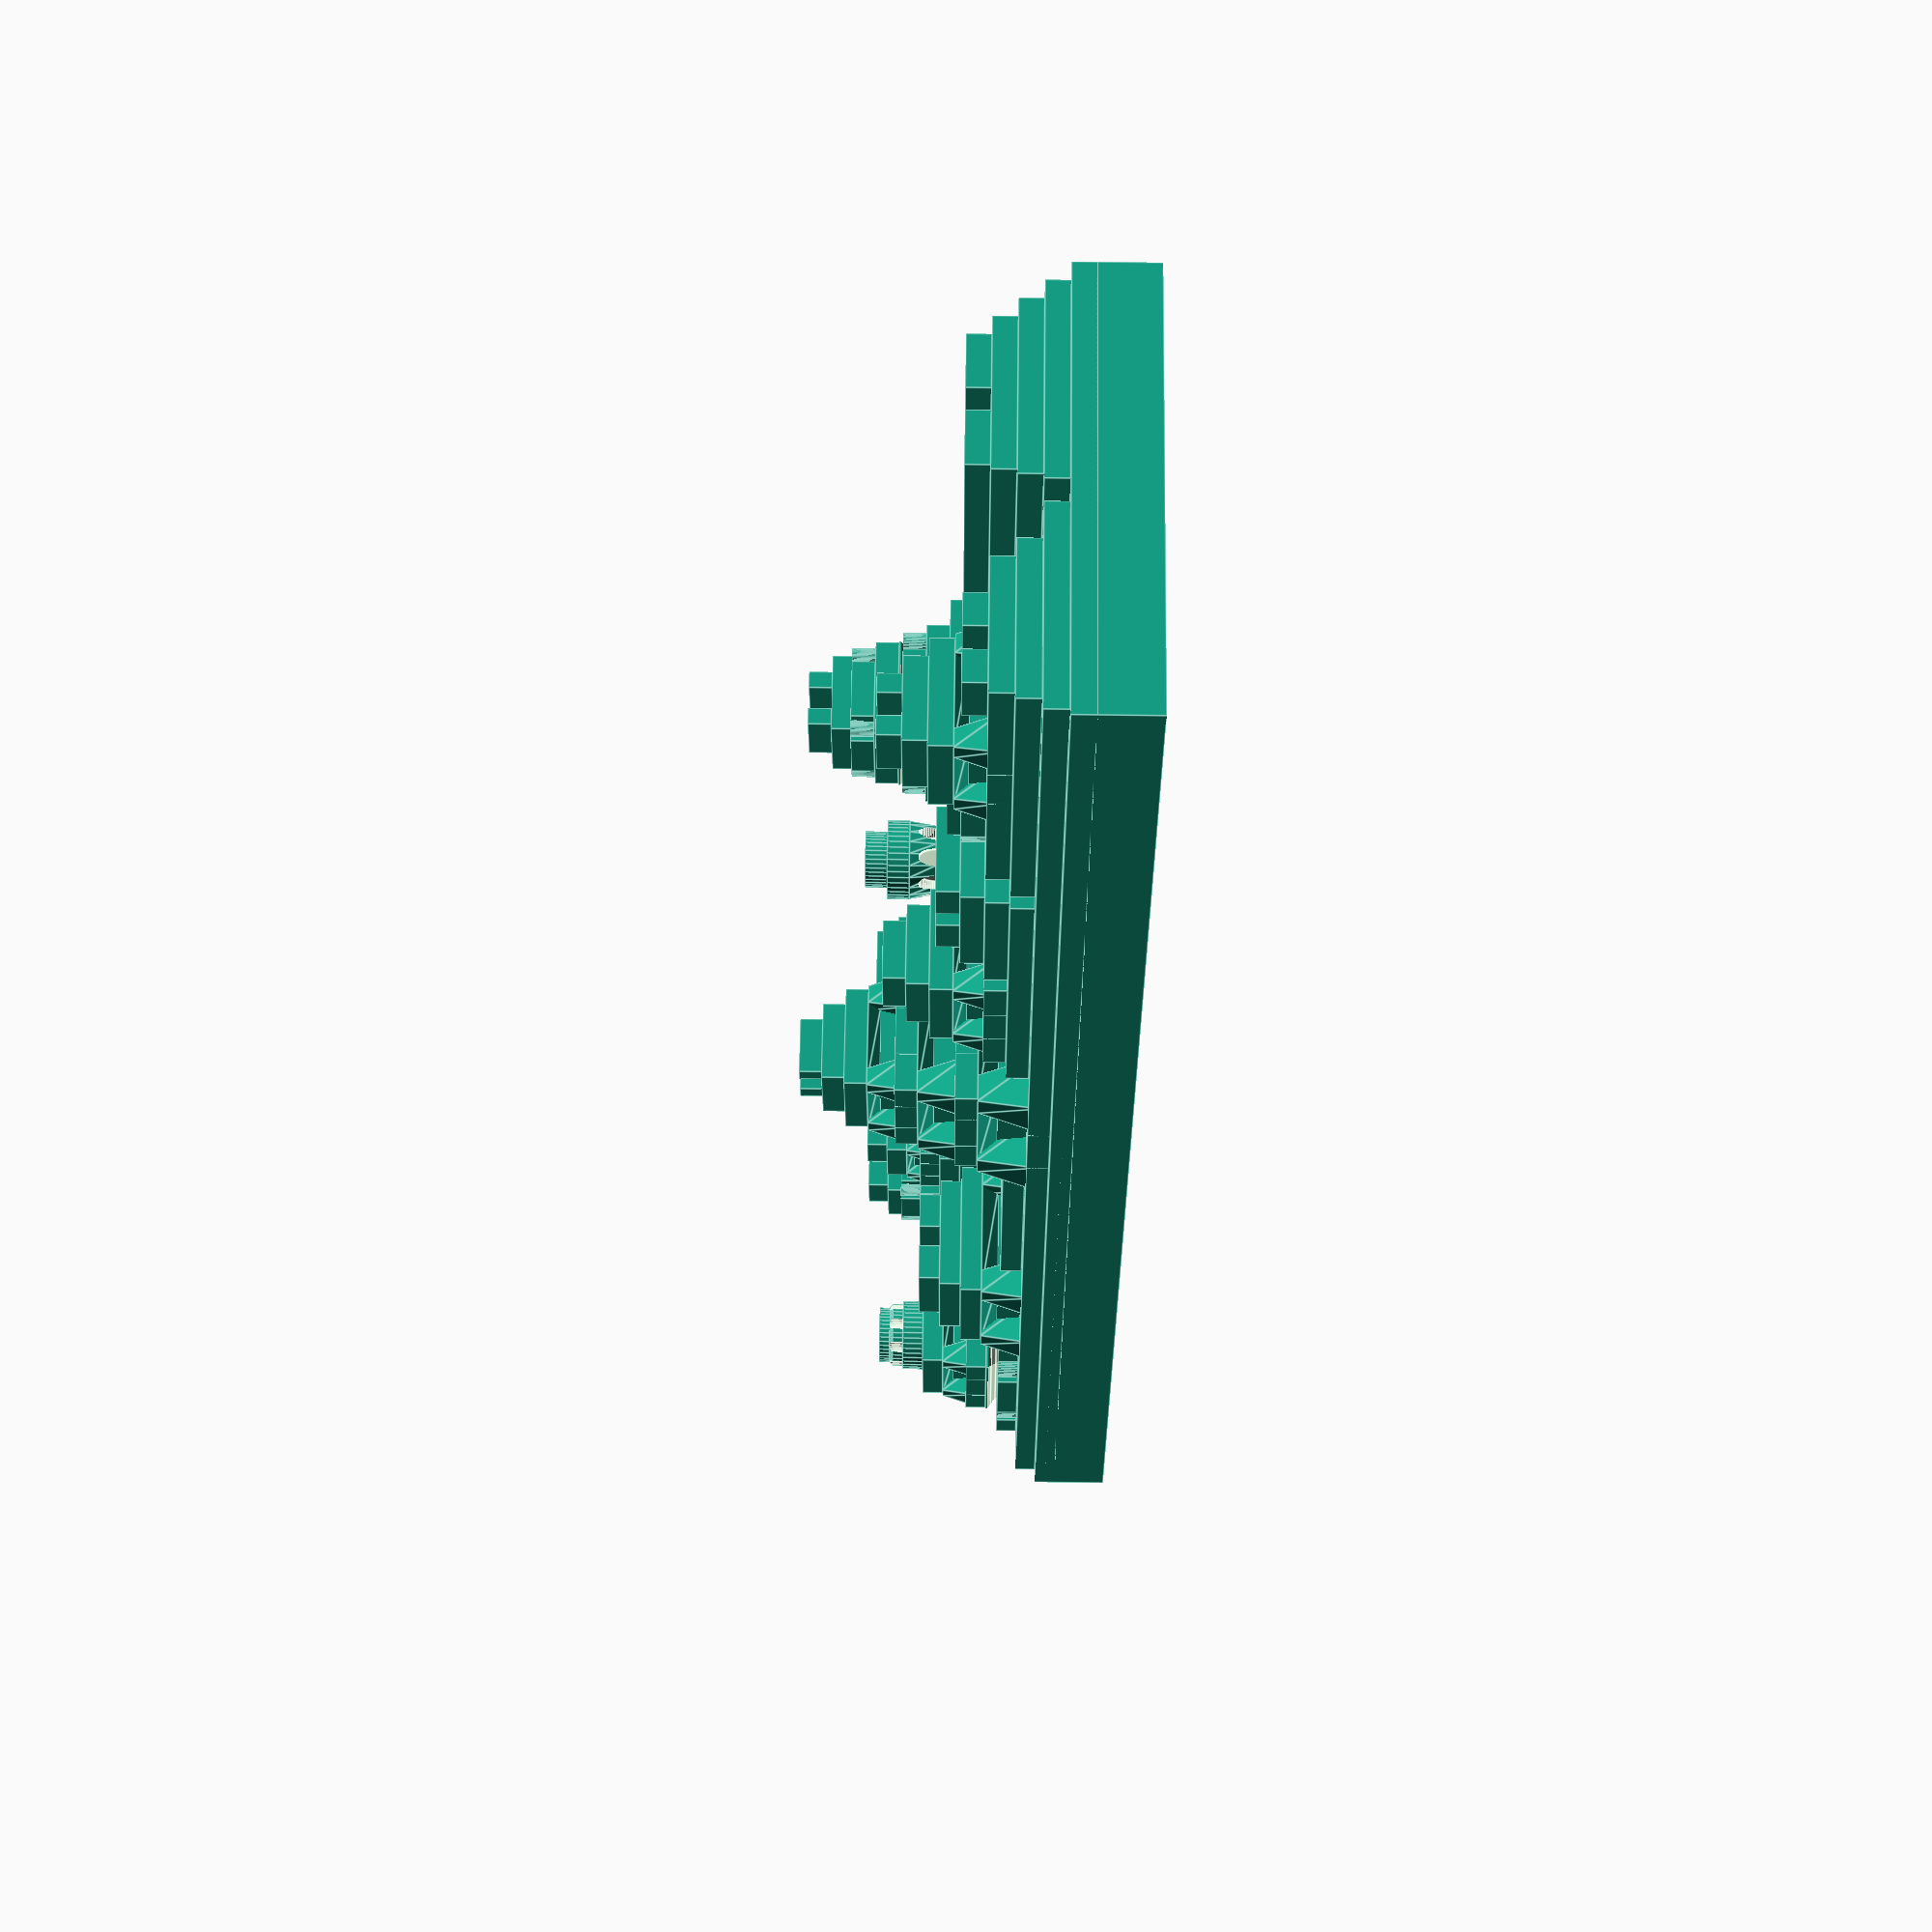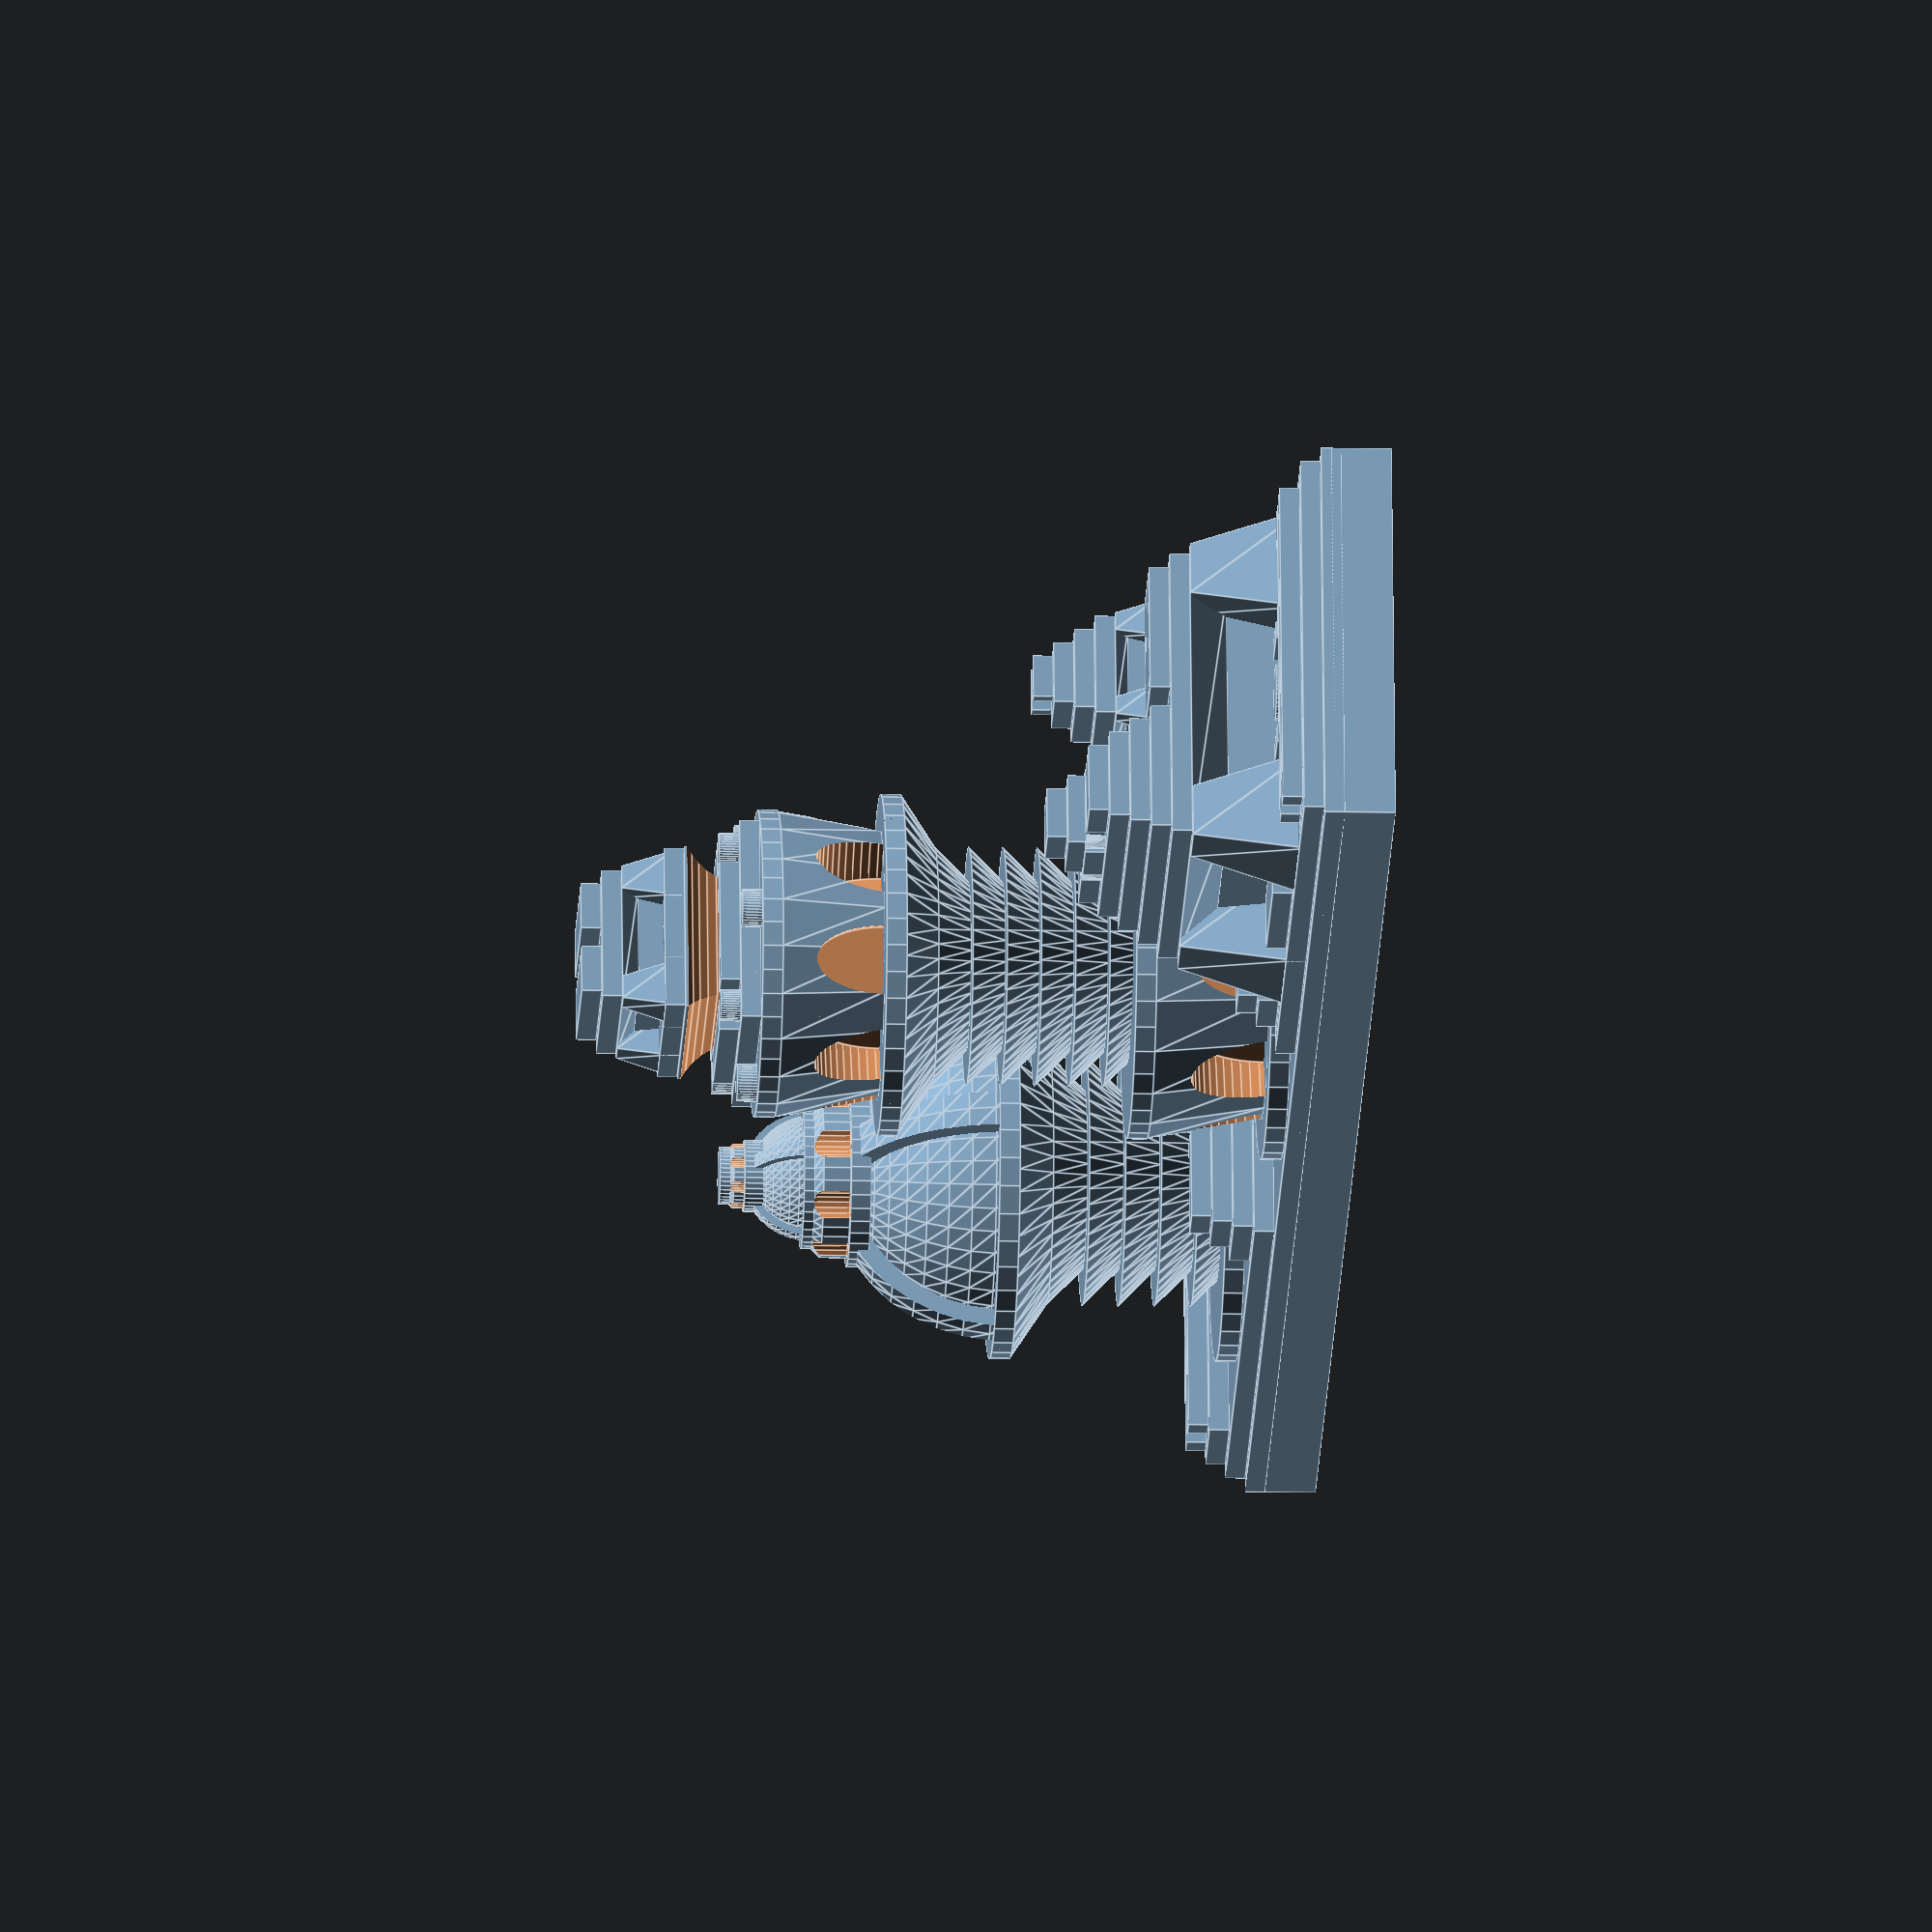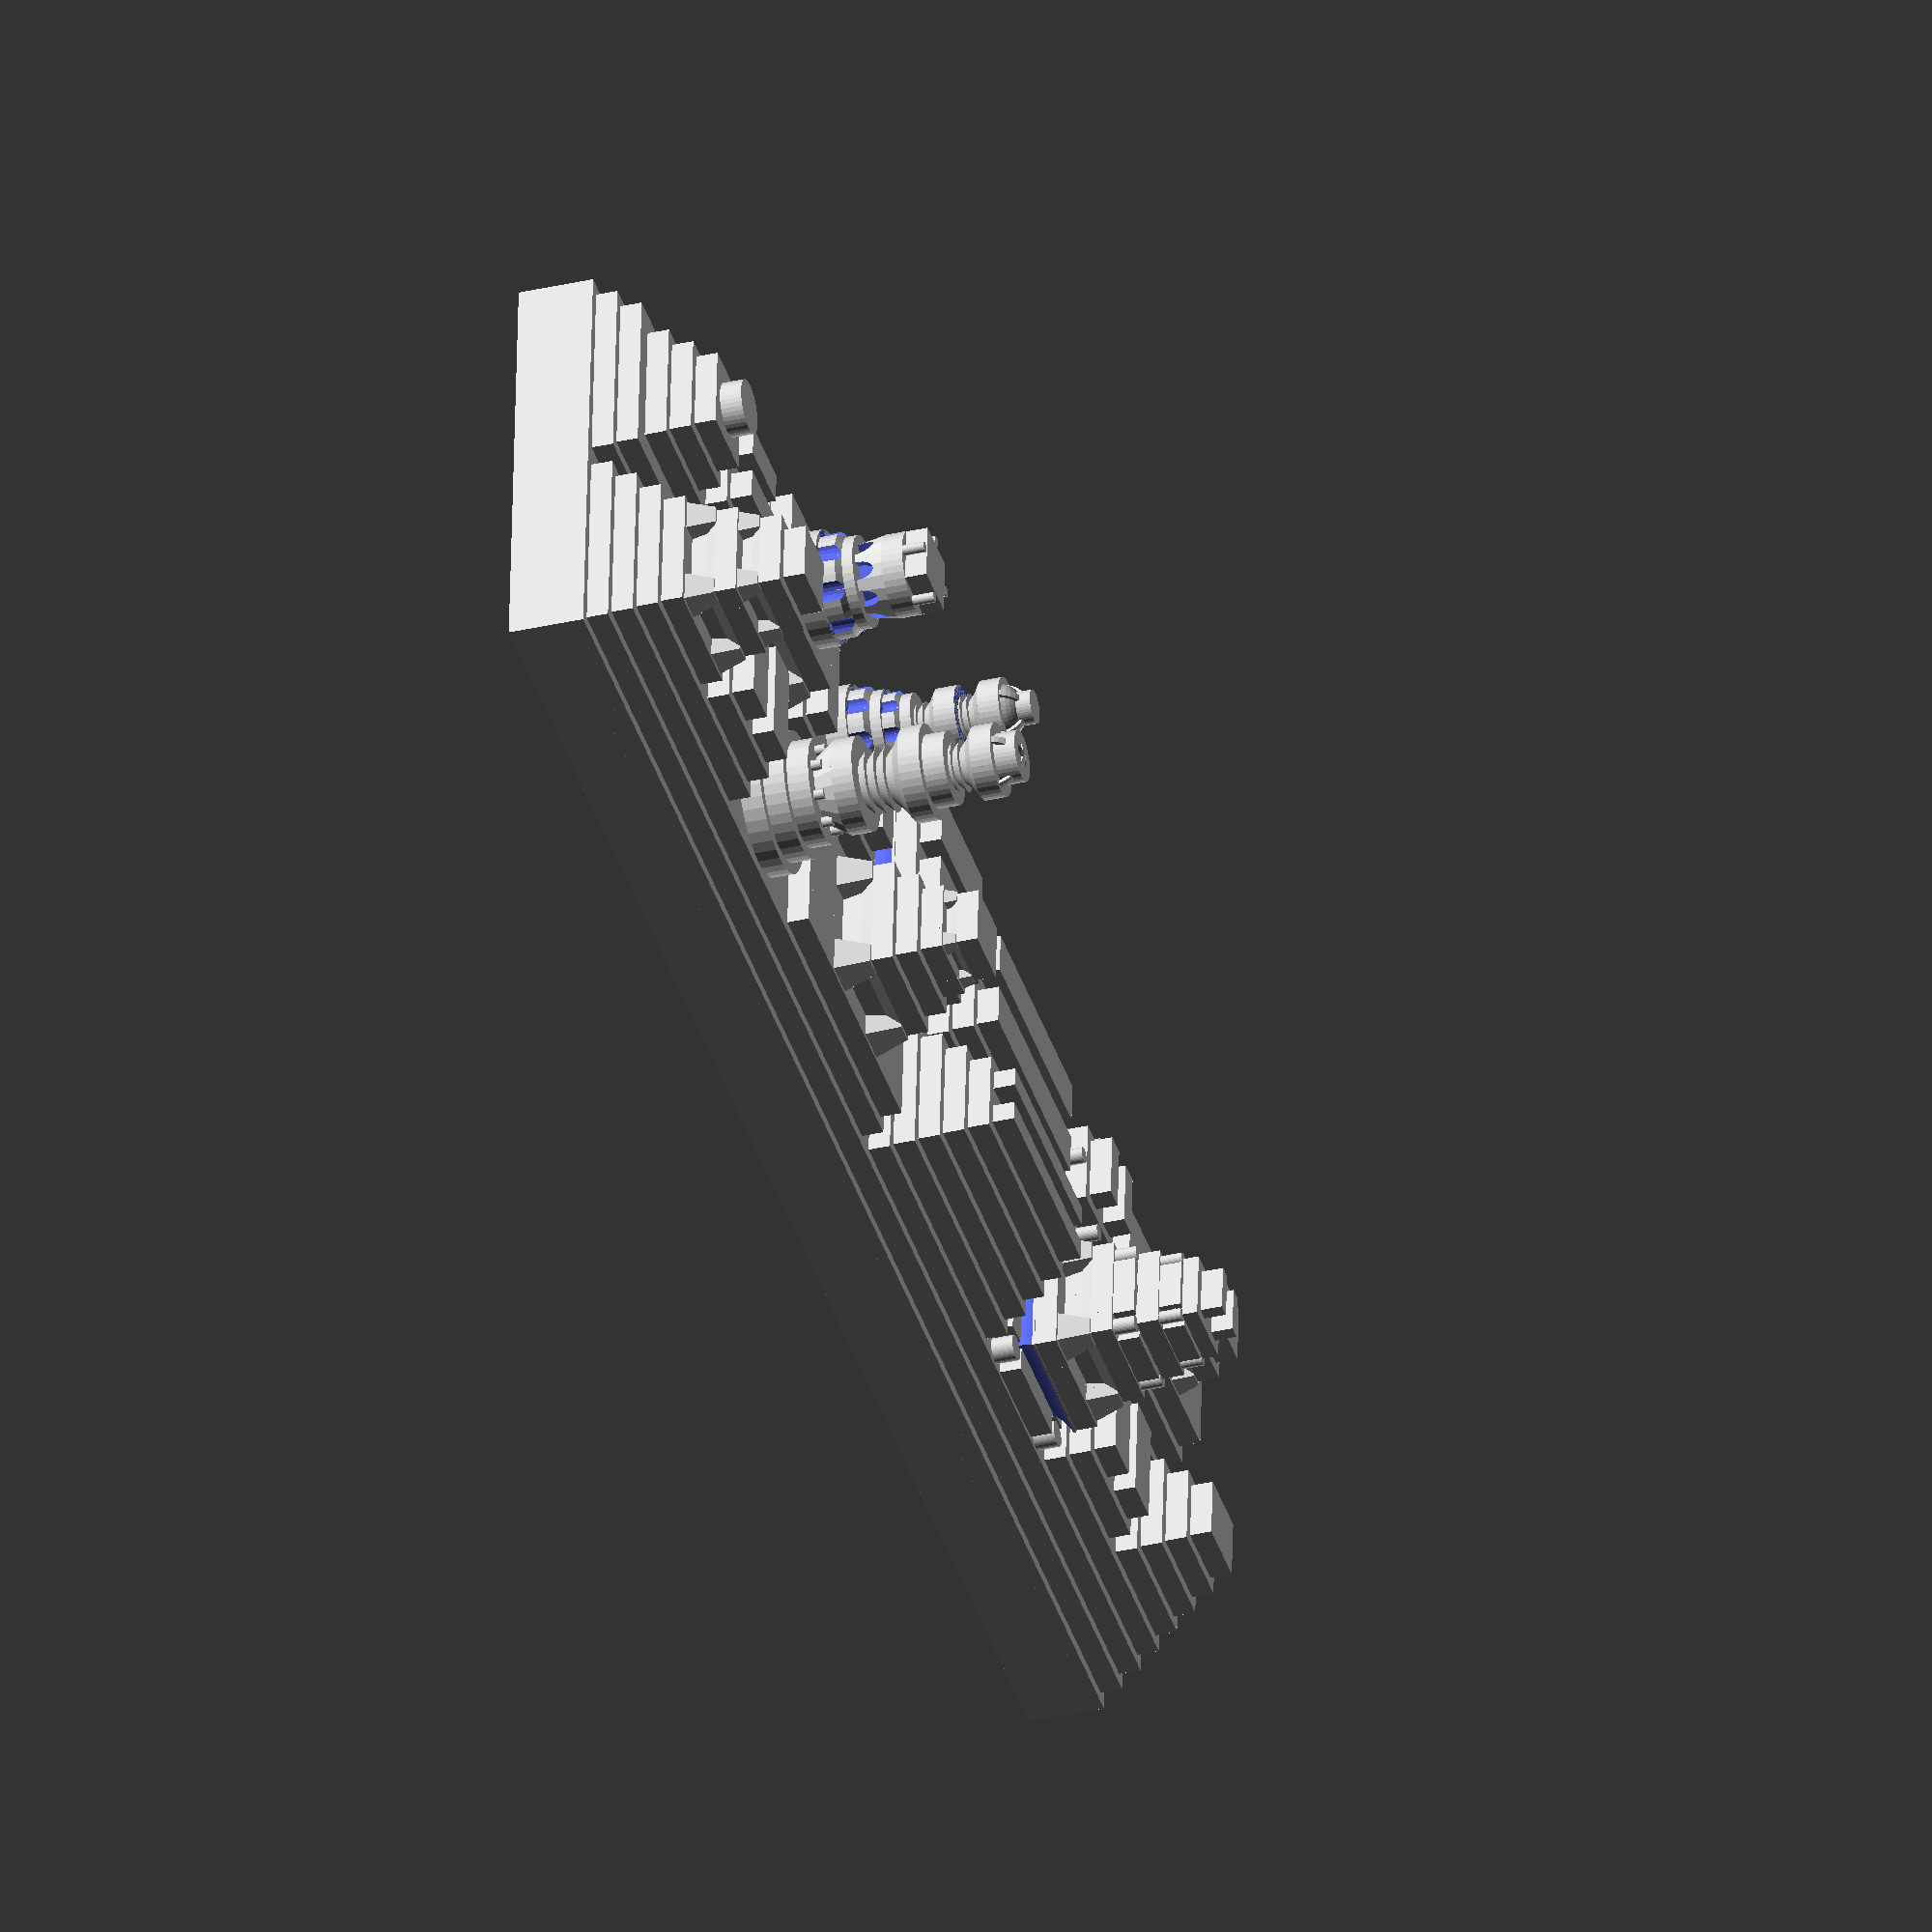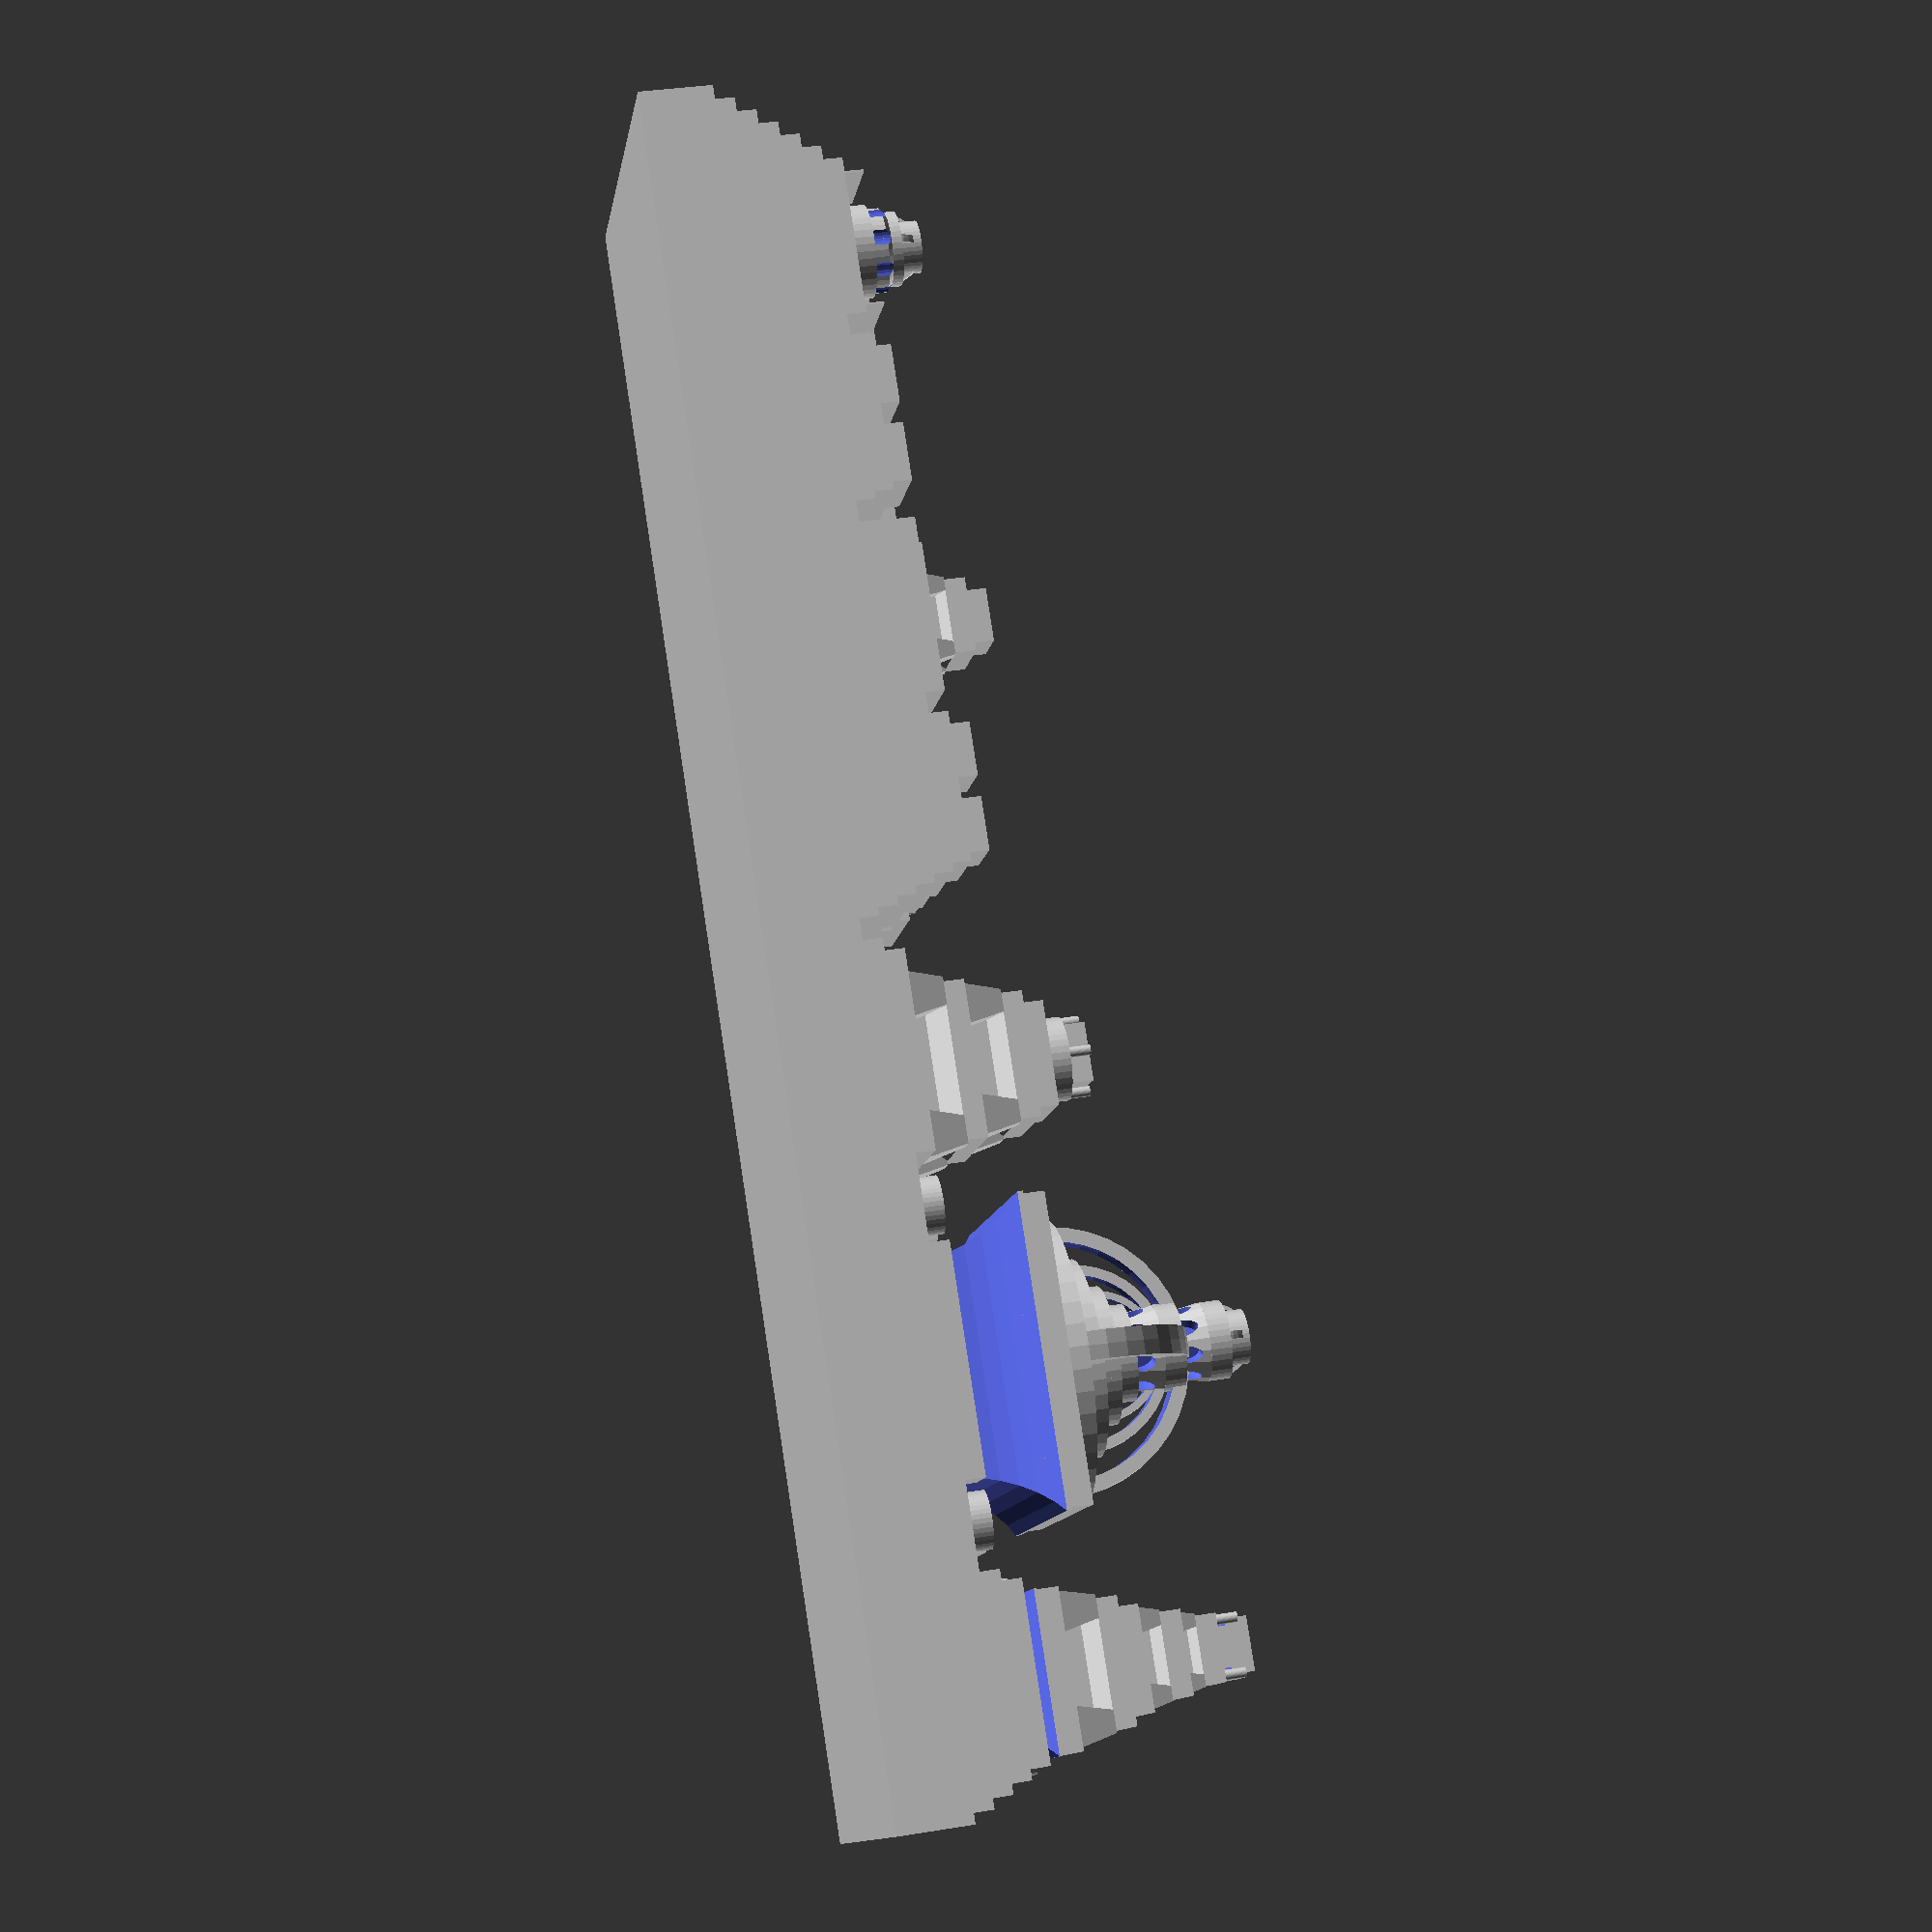
<openscad>
// RECURSION 3D. Version 1.0

// Por: Fernando Jerez Garrido

// License Creative Commons CC


/*******************************

    CUSTOMIZATION
    
********************************/

// Pieces: O I S Z L J T Single/double/triple/corner
part = "I"; // [O:O-piece, I:I-piece, S:S-piece, Z:Z-piece, L:L-piece, J:J-piece, T:T-piece , single: Single, double: Double, triple:Triple, corner:Corner]

// Base height.
base_height = 3;

// Grid size
grid = 20;

/*******************************
   GLOBAL PARAMETERS
********************************/
/* [Hidden] */

// Random seed (for testing on openSCAD)
 seed=round(rands(1,1000000,1)[0]); // random seed
 echo (str("Seed: ",seed)); 


// Seed (engraved at the bottom of figure)
//seed= 883488; //220505  494781 530840 471624(piramide) 122706(torre)

tolerance = 0.1; // like the 'Horizontal expansion' in Cura Slicer
t2=tolerance*2;

$fn=40; // Number of faces for cylinders
min_size = 3; // stops recursion at this size
level_height = 1; // height of 'levels'. works good with 1, higher heights make weird things



randoms = rands(0,1000,3000,seed); // random sequence

/* BEGIN */

if(part == "single"){
    size_x = grid-t2;
    size_y = grid-t2;
    cube([size_x,size_y,base_height],center=true);
    translate([0,0,base_height*0.5])
    cube_rec([size_x,size_y,level_height],0); // Cube
}else
if(part == "double"){
    size_x = 2*grid-t2;
    size_y = grid-t2;
    cube([size_x,size_y,base_height],center=true);
    translate([0,0,base_height*0.5])
    cube_rec([size_x,size_y,level_height],0); // Cube
}else
if(part == "triple"){
    size_x = 3*grid-t2;
    size_y = grid-t2;
    cube([size_x,size_y,base_height],center=true);
    translate([0,0,base_height*0.5])
    cube_rec([size_x,size_y,level_height],0); // Cube
}else
if(part == "corner"){
    size_x = grid*2-t2;
    size_y = grid-t2;
    cube([size_x,size_y,base_height],center=true);
    translate([0,0,base_height*0.5])
    cube_rec([size_x,size_y,level_height],0); // Cube

    translate([-grid*0.5,grid-tolerance,0]){
        cube([grid-t2,grid,base_height],center=true);
        translate([0,0,base_height*0.5])
        cube_rec([grid-t2,grid,level_height],1235); // Cube
    }
}else
if(part == "O"){
    size_x = grid*2-t2;
    size_y = grid*2-t2;
    cube([size_x,size_y,base_height],center=true);
    translate([0,0,base_height*0.5])
    cube_rec([size_x,size_y,level_height],0); // Cube
}else
if(part == "I"){
    size_x = grid*4-t2;
    size_y = grid-t2;
    cube([size_x,size_y,base_height],center=true);
    translate([0,0,base_height*0.5])
    cube_rec([size_x,size_y,level_height],0); // Cube
}else
if(part == "Z"){
    size_x = grid*2-t2;
    size_y = grid-t2;
    cube([size_x,size_y,base_height],center=true);
    translate([0,0,base_height*0.5])
    cube_rec([size_x,size_y,level_height],0); // Cube

    translate([grid*0.5,grid-tolerance,0]){
        cube([grid-t2,grid,base_height],center=true);
        translate([0,0,base_height*0.5])
        cube_rec([grid-t2,grid,level_height],9876); // Cube
    }
    translate([-grid*0.5,-(grid-tolerance),0]){
        cube([grid-t2,grid,base_height],center=true);
        translate([0,0,base_height*0.5])
        cube_rec([grid-t2,grid,level_height],1234); // Cube
    }
}else
if(part == "S"){
    size_x = grid*2-t2;
    size_y = grid-t2;
    cube([size_x,size_y,base_height],center=true);
    translate([0,0,base_height*0.5])
    cube_rec([size_x,size_y,level_height],0); // Cube

    translate([-grid*0.5,grid-tolerance,0]){
        cube([grid-t2,grid,base_height],center=true);
        translate([0,0,base_height*0.5])
        cube_rec([grid-t2,grid,level_height],9876); // Cube
    }
    translate([grid*0.5,-(grid-tolerance),0]){
        cube([grid-t2,grid,base_height],center=true);
        translate([0,0,base_height*0.5])
        cube_rec([grid-t2,grid,level_height],876); // Cube
    }
}else
if(part == "J"){
    size_x = grid*3-t2;
    size_y = grid-t2;
    cube([size_x,size_y,base_height],center=true);
    translate([0,0,base_height*0.5])
    cube_rec([size_x,size_y,level_height],0); // Cube

    translate([-grid,grid-tolerance,0]){
        cube([grid-t2,grid,base_height],center=true);
        translate([0,0,base_height*0.5])
        cube_rec([grid-t2,grid,level_height],1235); // Cube
    }
}else
if(part == "L"){
    size_x = grid*3-t2;
    size_y = grid-t2;
    cube([size_x,size_y,base_height],center=true);
    translate([0,0,base_height*0.5])
    cube_rec([size_x,size_y,level_height],0); // Cube

    translate([grid,grid-tolerance,0]){
        cube([grid-t2,grid,base_height],center=true);
        translate([0,0,base_height*0.5])
        cube_rec([grid-t2,grid,level_height],3345); // Cube
    }

}else
if(part == "T"){
    size_x = grid*3-t2;
    size_y = grid-t2;
    cube([size_x,size_y,base_height],center=true);
    translate([0,0,base_height*0.5])
    cube_rec([size_x,size_y,level_height],0); // Cube

    translate([0,grid-tolerance,0]){
        cube([grid-t2,grid,base_height],center=true);
        translate([0,0,base_height*0.5])
        cube_rec([grid-t2,grid,level_height],9876); // Cube
    }

}
   
    
    





// Returns the n-th number modularized into range[a,b]
function random(a,b,n)= a+( ceil(randoms[n%3000]) % (1+b-a) );


/*****************************
    MODULES
******************************/


module cube_rec(size,rn){
    sx = size[0];
    sy = size[1];
    sz = size[2];
    
    diameter = min(sx,sy);
    radius = diameter/2;    
    
    r=1;
 
    cube(size,center=true);
    
    if(sx>=min_size && sy>=min_size){ 
        opcion = random(1,7,rn);
      
        if(opcion==1){
            // Reduce
            translate([0,0,sz]){     
                cube_rec([sx-1,sy-1,sz],rn+1);
            }
        }else if(opcion==2){
            // Divide en X
            translate([0,0,sz]){     
                translate([sx/4,0,0])
                    cube_rec([sx/2-r,sy-r,sz],rn+11);
                translate([-sx/4,0,0])
                    cube_rec([sx/2-r,sy-r,sz],rn+97);
            }
        }else if(opcion==3){
            // Divide en Y
            translate([0,0,sz]){     
                translate([0,sy/4,0])
                    cube_rec([sx-r,sy/2-r,sz],rn+31);
                translate([0,-sy/4,0])
                    cube_rec([sx-r,sy/2-r,sz],rn+51);
            }
        }else if(opcion==4){
            // Piramide 
            diameter = min(sx,sy);
            radius = diameter/2;
            t1=0.2;
            translate([0,0,0]){
                
                // 4 piramides laterales
                translate([radius*0.7,radius*0.7,0])
                  rotate([0,0,45])
                    cylinder(r1 = diameter*t1,r2 = diameter*t1*0.5,h=diameter*0.3,$fn=4);
                translate([-radius*0.7,radius*0.7,0])
                  rotate([0,0,45])
                    cylinder(r1 = diameter*t1,r2 = diameter*t1*0.5,h=diameter*0.3,$fn=4);
                translate([radius*0.7,-radius*0.7,0])
                  rotate([0,0,45])
                    cylinder(r1 = diameter*t1,r2 = diameter*t1*0.5,h=diameter*0.3,$fn=4);
                translate([-radius*0.7,-radius*0.7,0])
                  rotate([0,0,45])
                    cylinder(r1 = diameter*t1,r2 = diameter*t1*0.5,h=diameter*0.3,$fn=4);
                // Centro
                rotate([0,0,45]){
                   cylinder(r1 = radius*0.9,r2 = radius*0.9,h=diameter*0.3,$fn=4);
                   translate([0,0,diameter*0.2])
                   cylinder(r1 = radius*0.9,r2 = radius*1.13,h=diameter*0.1,$fn=4);
                   
                }
                // Cubo_rec
                translate([0,0,diameter*0.3+0.5])
                  cube_rec([diameter*0.8,diameter*0.8,sz],rn+1);
               
               
                // rellena laterales
                translate([radius*0.8,0,0])
                  cube_rec([diameter*0.2,diameter*0.4,sz],rn+23);
                translate([-radius*0.8,0,0])
                  cube_rec([diameter*0.2,diameter*0.4,sz],rn+57);
                translate([0,radius*0.8,0])
                  cube_rec([diameter*0.4,diameter*0.2,sz],rn+73);
                translate([0,-radius*0.8,0])
                  cube_rec([diameter*0.4,diameter*0.2,sz],rn+11);
                
                   
                
               
                //Lateral cubes
                if(sx>sy){
                    space = sx-sy;
                    translate([radius+space/4,0,0])
                        cube_rec([space/2-r,sy-r,sz],rn+61);
                    translate([-(radius+space/4),0,0])
                        cube_rec([space/2-r,sy-r,sz],rn+73);
                }else{
                    space = sy-sx;
                    translate([0,radius+space/4,0])
                        cube_rec([sx-r,space/2-r,sz],rn+51);
                    translate([0,-(radius+space/4),0])
                        cube_rec([sx-r,space/2-r,sz],rn+97);
                }
                
            }
            
        }else if(opcion==5){
            // Piramide 2
            t1=0.2;
                // Centro
                difference(){
                    rotate([0,0,45]) cylinder(r1 = radius*1.15,r2 = radius*1.15,h=diameter*0.3,$fn=4);
                    scale([1,1,1.3]){
                    translate([0,radius*1.05,0]) rotate([0,90,0]) cylinder(r = radius*0.5,h=diameter,$fn=40,center=true);
                    translate([0,-radius*1.05,0]) rotate([0,90,0]) cylinder(r = radius*0.5,h=diameter,$fn=40,center=true);
                    rotate([0,0,90]){
                        translate([0,radius*1.05,0]) rotate([0,90,0]) cylinder(r = radius*0.5,h=diameter,$fn=40,center=true);
                        translate([0,-radius*1.05,0]) rotate([0,90,0]) cylinder(r = radius*0.5,h=diameter,$fn=40,center=true);
                    }
                    }
                }
                
                // Cubo_rec
                translate([0,0,diameter*0.3+0.5])
                  cube_rec([diameter*0.8,diameter*0.8,sz],rn+1);                

            translate([0,0,sz]){

                
                // rellena laterales
                translate([radius*0.8,0,0])
                  cube_rec([diameter*0.15,diameter*0.6,sz],rn+23);
                translate([-radius*0.8,0,0])
                  cube_rec([diameter*0.15,diameter*0.6,sz],rn+57);
                translate([0,radius*0.8,0])
                  cube_rec([diameter*0.6,diameter*0.15,sz],rn+73);
                translate([0,-radius*0.8,0])
                  cube_rec([diameter*0.6,diameter*0.15,sz],rn+11);

                translate([radius*0.8,radius*0.8,0]) cylinder_rec([diameter*0.15,diameter*0.15,sz],rn+34);
                translate([radius*0.8,-radius*0.8,0]) cylinder_rec([diameter*0.15,diameter*0.15,sz],rn+36);
                translate([-radius*0.8,radius*0.8,0]) cylinder_rec([diameter*0.15,diameter*0.15,sz],rn+38);
                translate([-radius*0.8,-radius*0.8,0]) cylinder_rec([diameter*0.15,diameter*0.15,sz],rn+43);
                
                    
                
                //Lateral cubes
                if(sx>sy){
                    space = sx-sy;
                    translate([radius+space/4,0,0])
                        cube_rec([space/2-r,sy-r,sz],rn+61);
                    translate([-(radius+space/4),0,0])
                        cube_rec([space/2-r,sy-r,sz],rn+73);
                }else{
                    space = sy-sx;
                    translate([0,radius+space/4,0])
                        cube_rec([sx-r,space/2-r,sz],rn+51);
                    translate([0,-(radius+space/4),0])
                        cube_rec([sx-r,space/2-r,sz],rn+97);
                }
            }
        }else if(opcion==6){
            // Tower
            
            if(radius>10){
                altura = diameter*0.75;
                translate([0,0,altura/2]){
                    difference(){
                        union(){
                            cube([diameter,diameter*0.1,altura],center=true);
                            cube([diameter*0.1,diameter,altura],center=true);
                            translate([0,0,altura*0.1])
                            cylinder(r1=0,r2=altura*0.4,h=altura*0.4);
                        }
                        translate([altura*0.95,diameter*0.5,altura*0.15])
                        rotate([90,0,0]) cylinder(r = altura*0.8,h=diameter,$fn=50);
                        translate([-altura*0.95,diameter*0.5,altura*0.15])
                        rotate([90,0,0]) cylinder(r = altura*0.8, h=diameter,$fn=50);
                        translate([-diameter*0.5,altura*0.95,altura*0.15])
                        rotate([0,90,0]) cylinder(r = altura*0.8, h=diameter,$fn=50);
                        translate([-diameter*0.5,-altura*0.95,altura*0.15])
                        rotate([0,90,0]) cylinder(r = altura*0.8, h=diameter,$fn=50);
                        
                        translate([0,0,-altura/2]) scale([1,1,2]) sphere(altura*0.25);
                    }
                    difference(){
                        union(){
                            cube([diameter,diameter*0.05,altura],center=true);
                            cube([diameter*0.05,diameter,altura],center=true);
                            translate([0,0,altura*0.1])
                            cylinder(r1=0,r2=altura*0.4,h=altura*0.4);
                        }
                        translate([altura*1,diameter*0.5,altura*0.15])
                        rotate([90,0,0]) cylinder(r = altura*0.8,h=diameter,$fn=50);
                        translate([-altura*1,diameter*0.5,altura*0.15])
                        rotate([90,0,0]) cylinder(r = altura*0.8, h=diameter,$fn=50);
                        translate([-diameter*0.5,altura*1,altura*0.15])
                        rotate([0,90,0]) cylinder(r = altura*0.8, h=diameter,$fn=50);
                        translate([-diameter*0.5,-altura*1,altura*0.15])
                        rotate([0,90,0]) cylinder(r = altura*0.8, h=diameter,$fn=50);
                        
                        translate([0,0,-altura/2]) scale([1,1,2]) sphere(altura*0.25);
                    }

                }
                cylinder_rec([radius*0.5,radius*0.5,sz],rn+77);
                translate([radius*0.55,radius*0.55,0]) cube_rec([radius*0.9,radius*0.9,sz],rn+23);
                translate([radius*0.55,-radius*0.55,0]) cube_rec([radius*0.9,radius*0.9,sz],rn+53);
                translate([-radius*0.55,radius*0.55,0]) cube_rec([radius*0.9,radius*0.9,sz],rn+73);
                translate([-radius*0.55,-radius*0.55,0]) cube_rec([radius*0.9,radius*0.9,sz],rn+123);
    
                translate([0,0,altura])
                    cube_rec([altura*0.55,altura*0.55,sz],rn+111);
            
                //Lateral cubes
                if(sx>sy){
                    space = sx-sy;
                    translate([radius+space/4,0,0])
                        cube_rec([space/2-r,sy-r,sz],rn+61);
                    translate([-(radius+space/4),0,0])
                        cube_rec([space/2-r,sy-r,sz],rn+73);
                }else{
                    space = sy-sx;
                    translate([0,radius+space/4,0])
                        cube_rec([sx-r,space/2-r,sz],rn+51);
                    translate([0,-(radius+space/4),0])
                        cube_rec([sx-r,space/2-r,sz],rn+97);
                }
            }else{
                translate([0,0,sz]){     
                    cube_rec([sx-1,sy-1,sz],rn+1);
                }
            }
        }else{
            // Cambia a Cilindro
            translate([0,0,sz]){     
                diameter = min(sx,sy);
                radius = diameter/2;
                cylinder_rec([diameter-1,diameter-1,sz],rn+10);
                //Lateral cubes
                if(sx>sy){
                    space = sx-sy;
                    translate([radius+space/4,0,0])
                        cube_rec([space/2-r,sy-r,sz],rn+25);
                    translate([-(radius+space/4),0,0])
                        cube_rec([space/2-r,sy-r,sz],rn+30);
                }else{
                    space = sy-sx;
                    translate([0,radius+space/4,0])
                        cube_rec([sx-r,space/2-r,sz],rn+47);
                    translate([0,-(radius+space/4),0])
                        cube_rec([sx-r,space/2-r,sz],rn+50);
                }
                
            }
            
        }
    }
}

module cylinder_rec(size,rn){
    sx = size[0];
    sy = size[1];
    sz = size[2];
    radius = min(sx,sy) /2;
    diameter = radius*2;
    
    cylinder(h=sz,r=radius,center=true);
    
    
    if( (diameter)>=min_size){ 
        opcion = random(1,8,rn);
         
        if(opcion==1){
            // Reduce
            translate([0,0,sz]){     
                cylinder_rec([sx-1,sy-1,sz],rn+1);
            }
        }else if(opcion==2){
          // Columnitas
          translate([0,0,0]){     
            numcols = 8;
            for(i=[1:numcols]){
              rotate([0,0,i*360.0/numcols])
                translate([radius*0.75,0,-0.5])
                  cylinder(r=radius*0.1,h=radius*0.6,$fn=50);
            }
            // tronco central
            cylinder(r1=radius*0.5,r2 = radius*0.9,h=radius*0.6,$fn=20);
            
            // recursion -->cylinder_rec
            translate([0,0,radius*0.6+0.5])
              cylinder_rec([diameter*0.9,diameter*0.9,sz],rn+1);
          
          }          
        }else if(opcion==3){
          // columna de discos
          col_h = radius*0.2;
          //numcols = round(rands(3,6,1)[0]);
          numcols = 1+random(3,6,rn+1);
          for(i=[1:numcols]){
            translate([0,0,(i-1)*col_h])
              cylinder(r1=radius*0.5,r2=radius*0.7,h=col_h,$fn=50);
          }
          translate([0,0,(numcols)*col_h])
            cylinder(r1=radius*0.7,r2=radius,h=col_h,$fn=50);
          
          cylinder(r1=radius*0.5,r2=radius*0.5,h=col_h*(numcols+1),$fn=50);
          // recursion -->cylinder_rec
          translate([0,0,col_h*(numcols+1)+0.5])
            cylinder_rec([diameter,diameter,sz],rn+2);
          
            
        }else if(opcion==4){
            difference(){
          
                // Arcs
                union(){
                    intersection(){
                        sphere(radius*0.95);
                        translate([0,0,radius/2])
                            cube([diameter*0.1,diameter,radius],center=true);
                    }
                    intersection(){
                        sphere(radius*0.95);
                        translate([0,0,radius/2])
                            cube([diameter,diameter*0.1,radius],center=true);
                    }
                }
                // Cupula
                difference(){
                    sphere(radius*0.85);
                    translate([0,0,-radius/2])
                    cube([diameter,diameter,radius],center=true);
                }
            }


//          translate([0,0,radius*0.8])
//            cylinder(r=radius*0.4,h=radius*0.1);
          
            translate([0,0,1])
                cylinder_rec([diameter*0.7,diameter*0.7,1],rn+1);
            
        }else if(opcion==5){
            // Columnitas
            translate([0,0,sz-0.5]){     
                // tronco central
                difference(){
                cylinder(r1=radius*0.8,r2 = radius*0.9,h=radius*0.6,$fn=20);
                union(){
                    numcols = 8;
                    for(i=[1:numcols]){
                        rotate([0,0,22.5+i*360.0/numcols])
                            translate([radius*0.5,0,0])
                                rotate([0,90,0])
                                    scale([2,1,1])
                                        cylinder(r=radius*0.2,h=radius*0.6,$fn=50);
                    }
                }
                }
            
                // recursion -->cylinder_rec
                translate([0,0,radius*0.6+0.5])
                cylinder_rec([diameter*0.9,diameter*0.9,sz],rn+1);
          
          }
        }else if(opcion==6){
            // knob
            translate([0,0,sz*0.5]){
                difference(){
                    union(){
                        cylinder(r=radius*0.9,h=radius*0.3);
                        translate([0,0,radius*0.3])
                            cylinder(r1=radius*0.9,r2=radius*0.8,h=radius*0.1);
                    }
                    union(){
                        for(i = [0:45:359]){
                            rotate([0,0,i]) translate([radius,0,0]) cylinder(r=radius*0.2,h=radius*0.41,$fn=20);
                        }
                        
                    }
                }
                
                // recursion -->cylinder_rec
                translate([0,0,radius*0.4]){
                    cylinder_rec([diameter*0.8,diameter*0.8,sz],rn+97);
                }
            }
          
            
        }else if(opcion==7){
          
                // Arcs
                union(){
                    intersection(){
                        sphere(radius*0.95);
                        translate([0,0,radius/2])
                            cube([diameter*0.1,diameter,radius],center=true);
                    }
                    intersection(){
                        sphere(radius*0.95);
                        translate([0,0,radius/2])
                            cube([diameter,diameter*0.1,radius],center=true);
                    }
                }
                // Cupula
                difference(){
                    sphere(radius*0.85);
                    translate([0,0,-radius/2])
                    cube([diameter,diameter,radius],center=true);
                }


//          translate([0,0,radius*0.8])
//            cylinder(r=radius*0.4,h=radius*0.1);
          
            translate([0,0,radius*0.8])
                cylinder_rec([diameter*0.5,diameter*0.5,1],rn+1);            
        }else{
            // Cambia a cubo
            translate([0,0,sz]){     
                cube_rec([2*radius*0.7,2*radius*0.7,sz],rn+5);
            }
            // 4 cilindros 
            translate([radius*0.85,0,sz])
                cylinder_rec([radius*0.25,radius*0.25,sz],rn+11);
            translate([-radius*0.85,0,sz])
                cylinder_rec([radius*0.25,radius*0.25,sz],rn+13);
            translate([0,radius*0.85,sz])
                cylinder_rec([radius*0.25,radius*0.25,sz],rn+17);
            translate([0,-radius*0.85,sz])
                cylinder_rec([radius*0.25,radius*0.25,sz],rn+23);
            
        }
    }    
    
}






</openscad>
<views>
elev=278.1 azim=251.7 roll=90.7 proj=p view=edges
elev=13.4 azim=348.5 roll=87.1 proj=o view=edges
elev=215.3 azim=4.4 roll=252.9 proj=o view=wireframe
elev=144.8 azim=315.7 roll=282.2 proj=p view=wireframe
</views>
